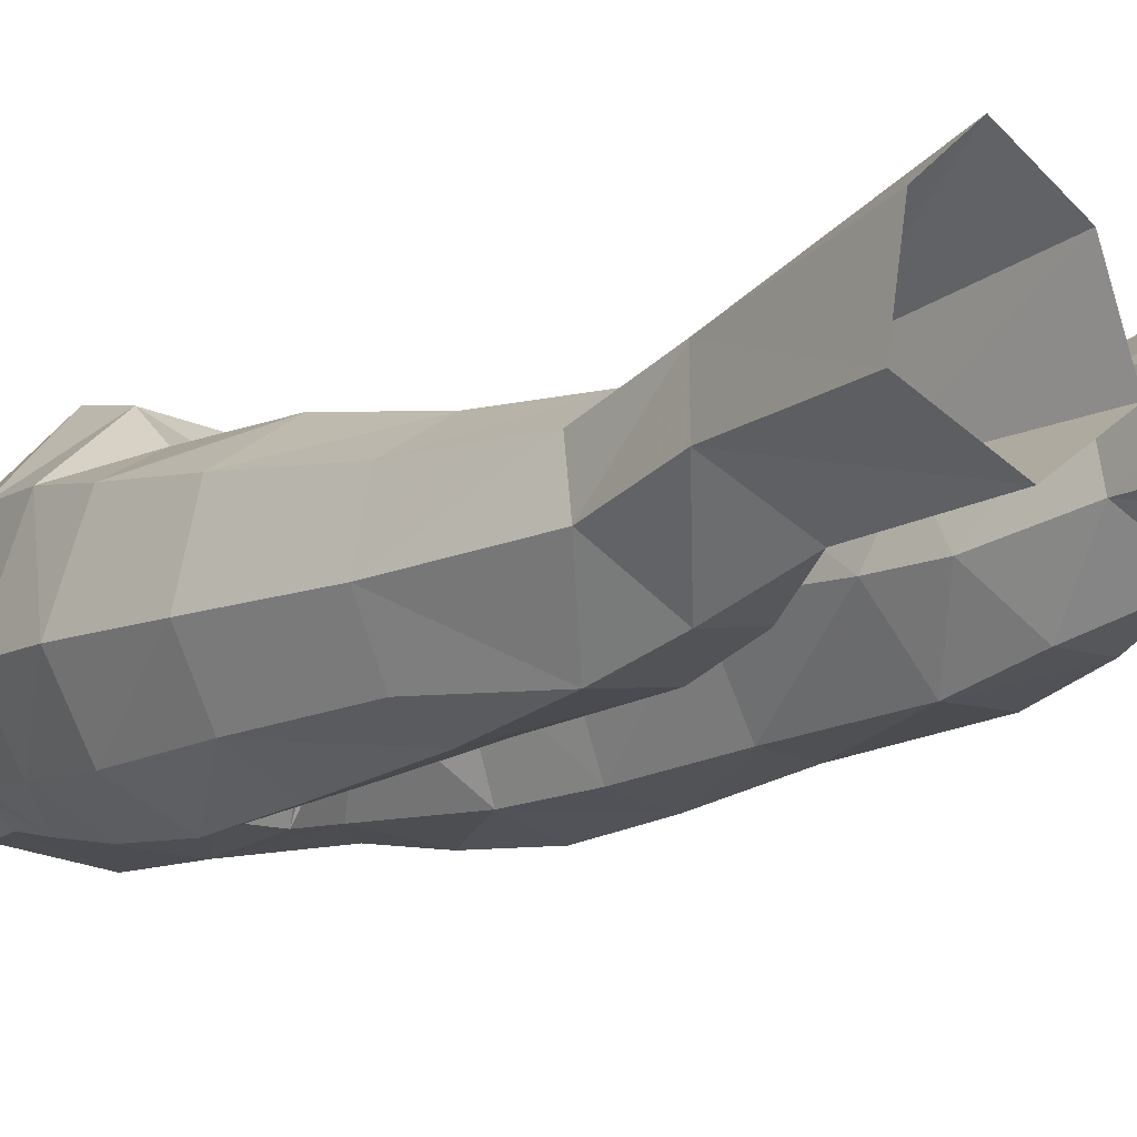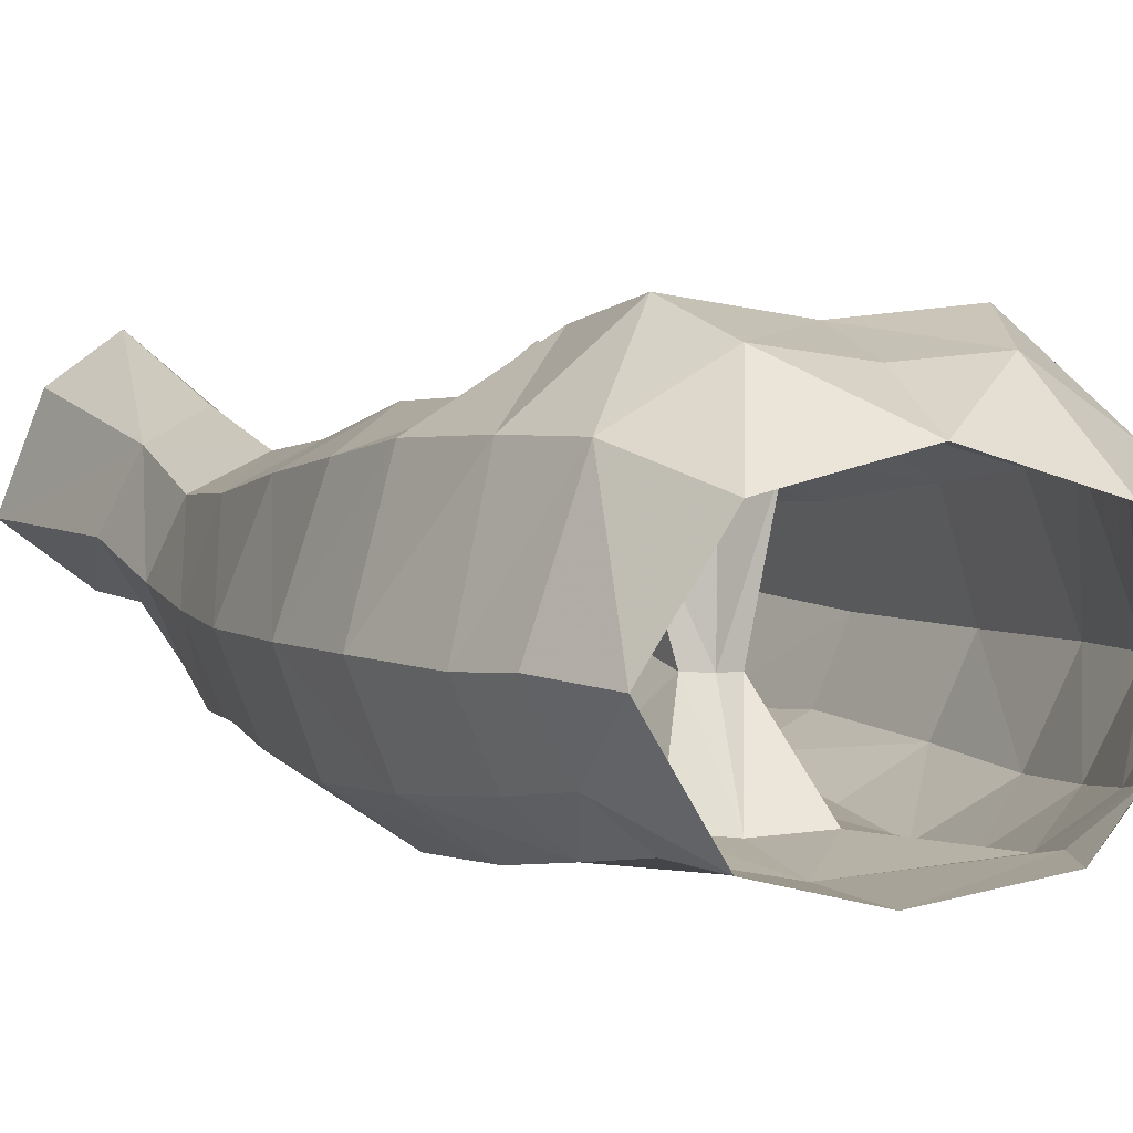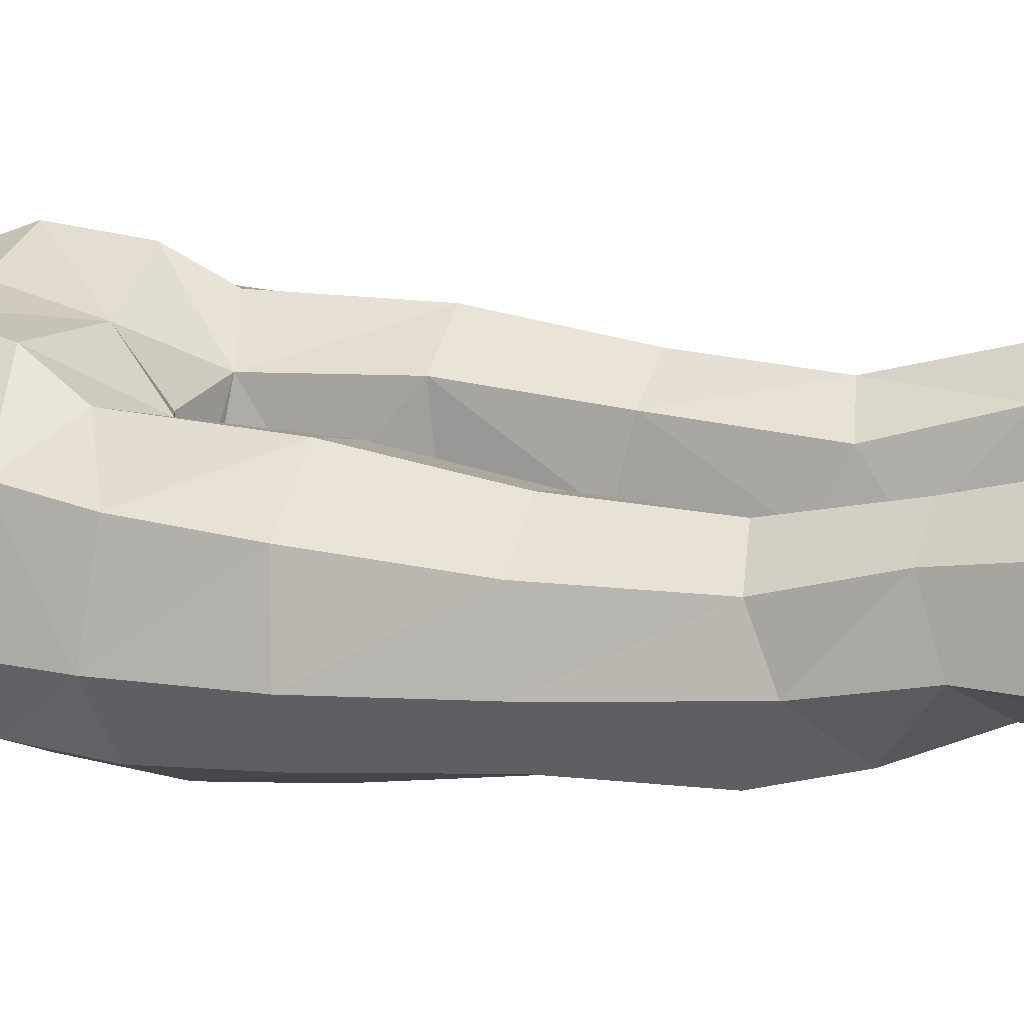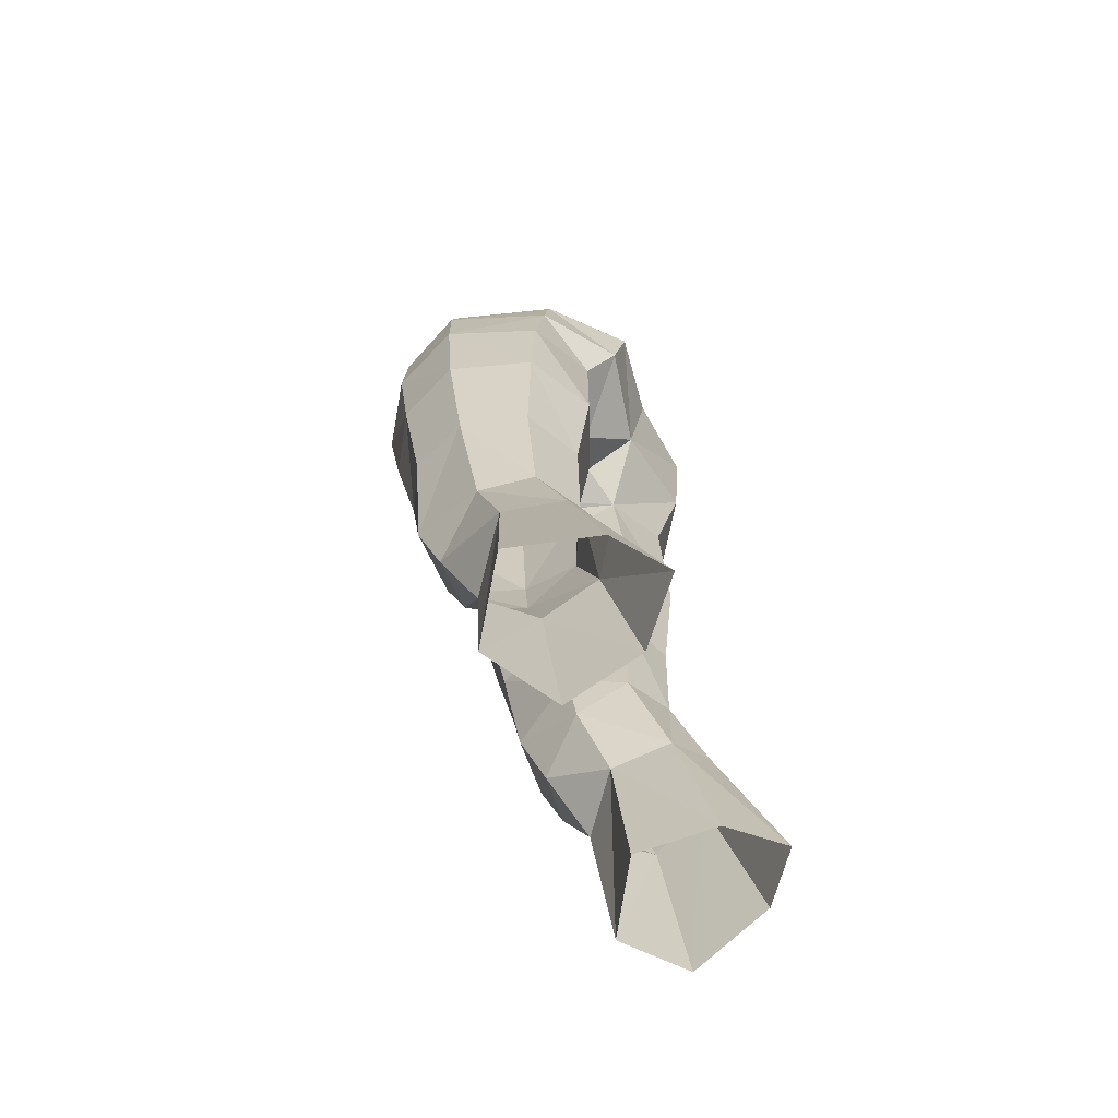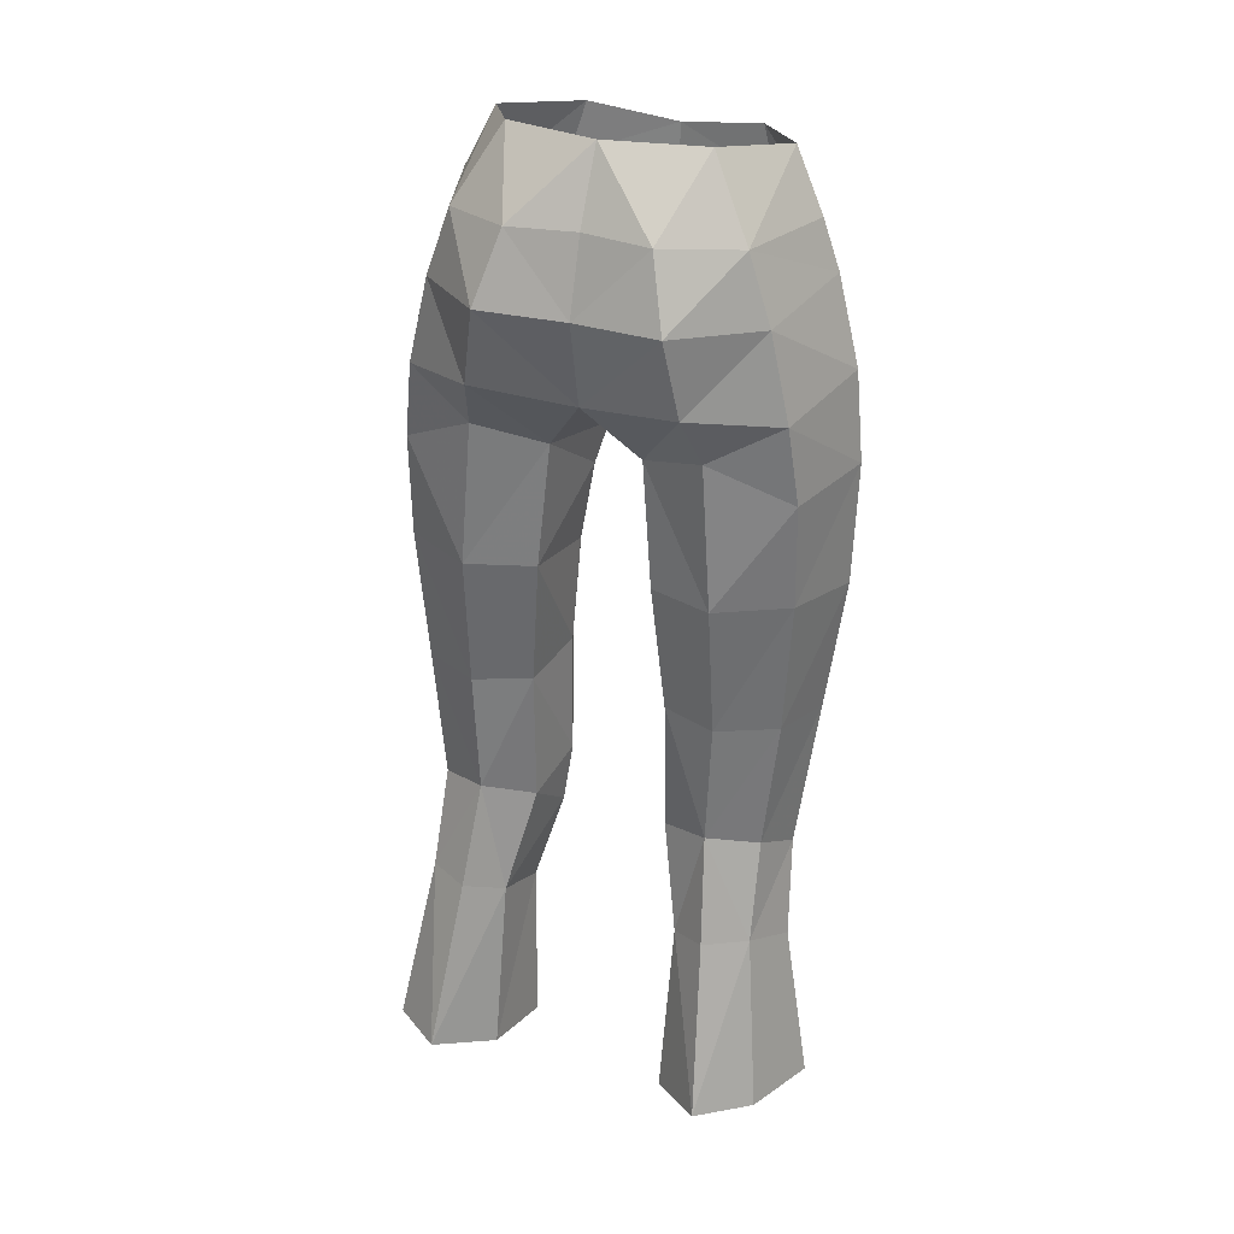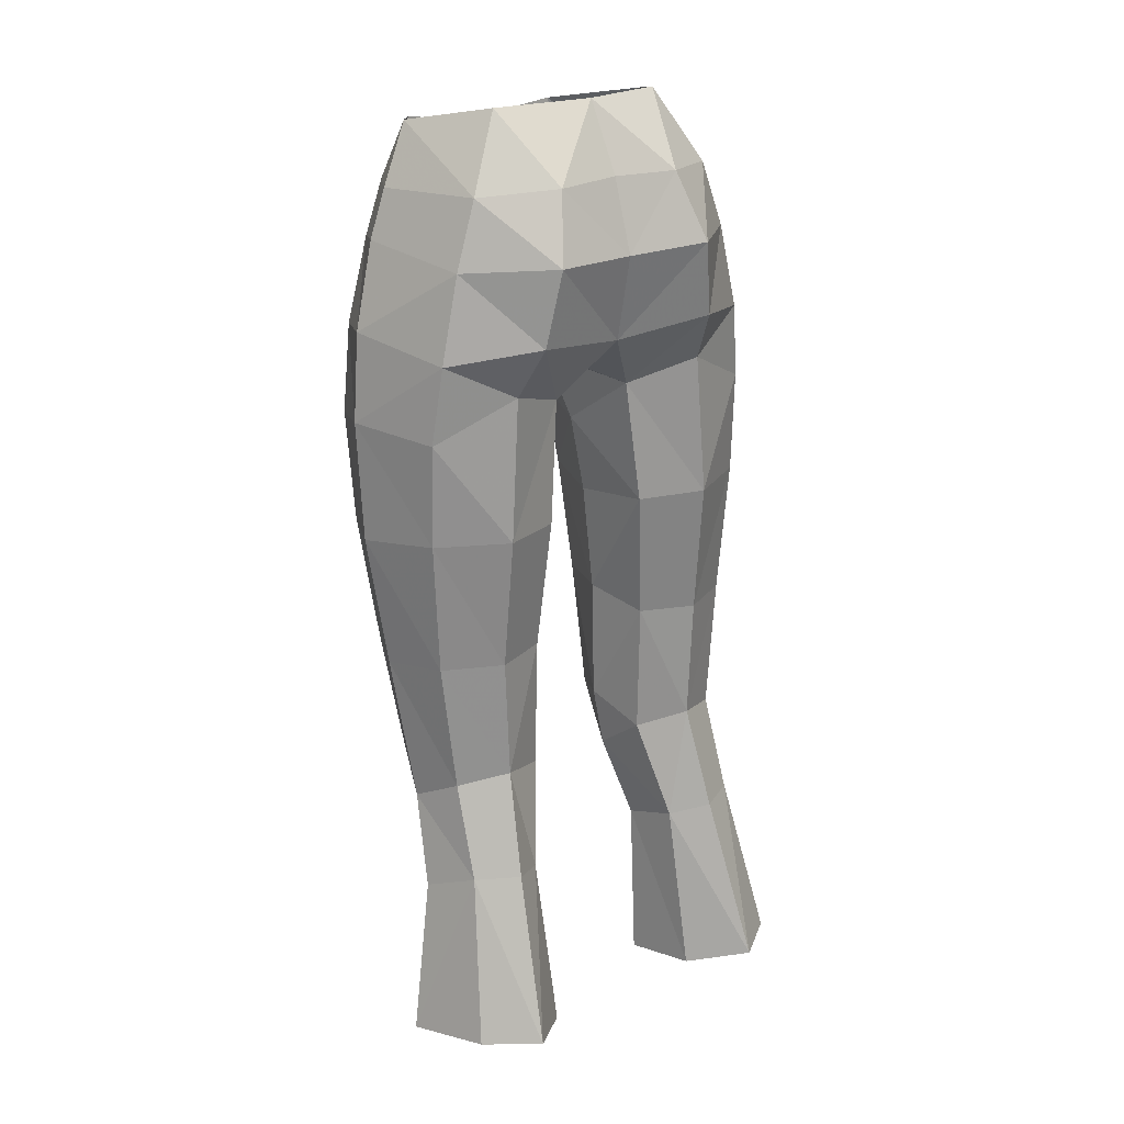
<metadata>
{"format":"obj","ext":"obj","renderer":"f3d","projection":"perspective","resolution":1024,"background":"white","views":[{"elev":-5.4,"azim":139.9,"up":"+Y"},{"elev":-1.0,"azim":-19.7,"up":"+Y"},{"elev":23.2,"azim":109.6,"up":"+Y"},{"elev":-66.0,"azim":112.3,"up":"+Z"},{"elev":31.7,"azim":-158.7,"up":"+Z"},{"elev":23.2,"azim":143.8,"up":"+Z"}]}
</metadata>
<code>
g archer_trousers_female_99520
v 6.034 2.669 28.33
v 6.905 4.25 22.3
v 5.071 5.639 22.36
v 4.536 3.552 28.36
v 3.244 2.647 27.96
v 3.202 3.964 21.79
v 6.824 0.6852 27.44
v 5.394 -0.4132 21.08
v 7.895 1.249 21.78
v 2.982 0.5286 27.2
v 2.766 1.137 21.22
v 2.766 1.137 21.22
v 2.982 0.5286 27.2
v 4.736 -0.9232 26.41
v 6.431 -4.133 48.13
v 5.619 -4.063 51.2
v 4.119 -5.178 50.77
v 4.449 -5.386 47.78
v 7.848 -1.566 45.38
v 6.749 1.678 45.2
v 6.396 1.886 47.99
v 7.499 -1.768 48.54
v 6.786 -3.561 40.88
v 6.819 -4.043 44.92
v 4.774 -5.338 44.32
v 4.833 -4.744 40.79
v 1.994 2 41.37
v 1.682 -1.04 40.94
v 1.227 -1.225 43.83
v 1.59 1.754 45.89
v 1.698 -4.843 48.17
v 2.455 -4.63 43.95
v 3.946 2.769 46.68
v 3.544 3.843 48.58
v -0.005129 -2.119 46.53
v -0.005129 1.206 46.64
v 0.6223 -2.096 46.31
v -0.005131 3.154 48.12
v -0.005129 -4.997 47.84
v -0.005129 -2.119 46.53
v 0.6223 -2.096 46.31
v -0.005129 -5.587 50.75
v 1.227 -1.225 43.83
v 3.081 4.185 51.34
v 5.689 1.807 51.09
v -0.005131 3.809 51.24
v 2.403 3.202 53.75
v -0.00513 2.931 53.8
v 4.867 1.668 53.48
v 6.653 -2.039 51.59
v -0.005129 1.56 56.21
v 3.044 -5.191 54.87
v 3.599 -4.997 53.01
v 4.999 -3.923 53.16
v 4.998 -2.337 55.44
v 6.046 -2.042 53.32
v 3.361 0.6361 56.1
v 2.173 -0.3404 30.26
v 3.49 -2.014 29.05
v 5.932 1.483 31.73
v 6.553 -0.3407 30.75
v 2.423 1.522 31.66
v 4.192 2.407 32.12
v 2.173 -0.3404 30.26
v 2.403 1.654 36.61
v 4.385 2.427 36.6
v 3.196 -2.902 31.67
v 5.297 -2.129 29.09
v 5.462 -3.022 31.78
v 7.176 -0.9573 36.21
v 6.305 -2.989 36.18
v 4.648 -3.866 36.38
v 6.428 1.336 36.52
v 1.914 -0.7458 36.99
v 1.889 -0.5738 32.48
v 7.768 -1.32 41.04
v 6.755 1.54 41.44
v 4.315 2.915 41.48
v -0.005128 -5.836 54.33
v 1.889 -0.5738 32.48
v 3.037 -3.571 36.57
v 1.914 -0.7458 36.99
v 2.832 -4.239 40.88
v 1.682 -1.04 40.94
v -5.081 5.639 22.36
v -6.915 4.25 22.3
v -6.044 2.669 28.33
v -4.546 3.552 28.36
v -3.254 2.647 27.96
v -3.212 3.964 21.79
v -7.905 1.249 21.78
v -5.404 -0.4132 21.08
v -6.834 0.6852 27.44
v -2.992 0.5286 27.2
v -2.776 1.137 21.22
v -2.992 0.5286 27.2
v -2.776 1.137 21.22
v -4.747 -0.9232 26.41
v -4.129 -5.178 50.77
v -5.629 -4.062 51.21
v -6.441 -4.134 48.13
v -4.459 -5.386 47.78
v -6.406 1.886 47.99
v -6.76 1.678 45.2
v -7.859 -1.566 45.38
v -7.509 -1.768 48.54
v -4.784 -5.338 44.32
v -6.829 -4.043 44.92
v -6.796 -3.561 40.88
v -4.843 -4.744 40.79
v -1.238 -1.225 43.83
v -1.692 -1.04 40.94
v -2.005 2 41.37
v -1.567 1.675 45.86
v -2.465 -4.63 43.95
v -1.708 -4.843 48.17
v -3.956 2.768 46.68
v -3.554 3.842 48.58
v -0.6326 -2.096 46.31
v -0.6326 -2.096 46.31
v -1.238 -1.225 43.83
v -5.7 1.807 51.09
v -3.091 4.185 51.33
v -2.414 3.202 53.74
v -4.877 1.67 53.48
v -6.663 -2.038 51.59
v -5.01 -3.922 53.16
v -3.609 -4.996 53.01
v -3.054 -5.191 54.87
v -6.056 -2.04 53.32
v -5.009 -2.337 55.44
v -3.371 0.6361 56.1
v -3.5 -2.014 29.05
v -2.183 -0.3404 30.26
v -6.563 -0.3407 30.75
v -5.942 1.483 31.73
v -4.202 2.407 32.12
v -2.434 1.522 31.66
v -2.183 -0.3404 30.26
v -4.395 2.427 36.6
v -2.414 1.654 36.61
v -5.307 -2.129 29.09
v -3.206 -2.902 31.67
v -5.472 -3.022 31.78
v -6.316 -2.989 36.18
v -7.186 -0.9573 36.21
v -4.659 -3.866 36.38
v -6.438 1.336 36.52
v -1.924 -0.7458 36.99
v -1.899 -0.5738 32.48
v -7.778 -1.32 41.04
v -6.765 1.54 41.44
v -4.325 2.915 41.48
v -1.899 -0.5738 32.48
v -1.924 -0.7458 36.99
v -3.047 -3.571 36.57
v -2.843 -4.239 40.88
v -1.692 -1.04 40.94
f 1 2 3
f 3 4 1
f 5 4 3
f 3 6 5
f 7 8 9
f 10 5 6
f 6 11 10
f 9 2 1
f 1 7 9
f 12 8 13
f 13 8 14
f 15 16 17
f 17 18 15
f 19 20 21
f 21 22 19
f 23 24 25
f 25 26 23
f 27 28 29
f 29 30 27
f 18 31 32
f 32 25 18
f 33 21 20
f 33 30 34
f 35 36 30
f 30 37 35
f 34 30 38
f 39 40 41
f 41 31 39
f 17 31 18
f 42 39 31
f 31 17 42
f 33 34 21
f 32 31 41
f 41 43 32
f 34 44 45
f 45 21 34
f 44 34 38
f 38 46 44
f 45 22 21
f 47 44 46
f 46 48 47
f 44 47 49
f 49 45 44
f 22 45 50
f 45 49 50
f 47 48 51
f 52 53 54
f 17 53 42
f 55 56 49
f 49 57 55
f 49 47 57
f 30 36 38
f 58 13 59
f 1 60 61
f 5 62 63
f 63 4 5
f 64 62 5
f 65 66 63
f 63 62 65
f 67 59 68
f 68 69 67
f 67 58 59
f 59 14 68
f 1 4 63
f 63 60 1
f 70 71 69
f 69 61 70
f 14 7 68
f 68 61 69
f 5 10 64
f 72 67 69
f 73 60 63
f 63 66 73
f 74 28 27
f 27 65 74
f 75 58 67
f 76 70 73
f 73 77 76
f 13 14 59
f 7 61 68
f 30 33 78
f 78 27 30
f 7 1 61
f 57 47 51
f 14 8 7
f 54 53 17
f 17 16 54
f 53 79 42
f 53 52 79
f 56 50 49
f 30 29 37
f 80 62 64
f 81 82 75
f 75 67 81
f 65 27 78
f 78 66 65
f 23 26 72
f 72 71 23
f 26 83 81
f 81 72 26
f 66 78 77
f 77 73 66
f 65 62 80
f 80 74 65
f 70 61 60
f 60 73 70
f 83 84 82
f 82 81 83
f 19 76 77
f 77 20 19
f 24 15 18
f 18 25 24
f 32 83 26
f 26 25 32
f 20 77 78
f 78 33 20
f 83 32 43
f 43 84 83
f 22 50 16
f 16 15 22
f 76 19 24
f 24 23 76
f 16 50 56
f 56 54 16
f 71 70 76
f 76 23 71
f 19 22 15
f 15 24 19
f 56 55 54
f 55 52 54
f 72 69 71
f 81 67 72
f 85 86 87
f 87 88 85
f 85 88 89
f 89 90 85
f 91 92 93
f 90 89 94
f 94 95 90
f 87 86 91
f 91 93 87
f 96 92 97
f 98 92 96
f 99 100 101
f 101 102 99
f 103 104 105
f 105 106 103
f 107 108 109
f 109 110 107
f 111 112 113
f 113 114 111
f 115 116 102
f 102 107 115
f 104 103 117
f 118 114 117
f 114 36 35
f 35 119 114
f 38 114 118
f 120 40 39
f 39 116 120
f 102 116 99
f 116 39 42
f 42 99 116
f 103 118 117
f 120 116 115
f 115 121 120
f 122 123 118
f 118 103 122
f 38 118 123
f 123 46 38
f 103 106 122
f 46 123 124
f 124 48 46
f 125 124 123
f 123 122 125
f 126 122 106
f 126 125 122
f 51 48 124
f 127 128 129
f 42 128 99
f 125 130 131
f 131 132 125
f 132 124 125
f 38 36 114
f 133 96 134
f 135 136 87
f 137 138 89
f 89 88 137
f 89 138 139
f 137 140 141
f 141 138 137
f 142 133 143
f 143 144 142
f 133 134 143
f 142 98 133
f 137 88 87
f 87 136 137
f 144 145 146
f 146 135 144
f 142 93 98
f 144 135 142
f 139 94 89
f 144 143 147
f 137 136 148
f 148 140 137
f 113 112 149
f 149 141 113
f 143 134 150
f 148 146 151
f 151 152 148
f 133 98 96
f 142 135 93
f 153 117 114
f 114 113 153
f 135 87 93
f 51 124 132
f 93 92 98
f 99 128 127
f 127 100 99
f 42 79 128
f 79 129 128
f 125 126 130
f 119 111 114
f 139 138 154
f 150 155 156
f 156 143 150
f 153 113 141
f 141 140 153
f 147 110 109
f 109 145 147
f 156 157 110
f 110 147 156
f 152 153 140
f 140 148 152
f 154 138 141
f 141 149 154
f 136 135 146
f 146 148 136
f 155 158 157
f 157 156 155
f 152 151 105
f 105 104 152
f 102 101 108
f 108 107 102
f 110 157 115
f 115 107 110
f 153 152 104
f 104 117 153
f 121 115 157
f 157 158 121
f 100 126 106
f 106 101 100
f 108 105 151
f 151 109 108
f 130 126 100
f 100 127 130
f 151 146 145
f 145 109 151
f 101 106 105
f 105 108 101
f 127 131 130
f 127 129 131
f 145 144 147
f 147 143 156

</code>
